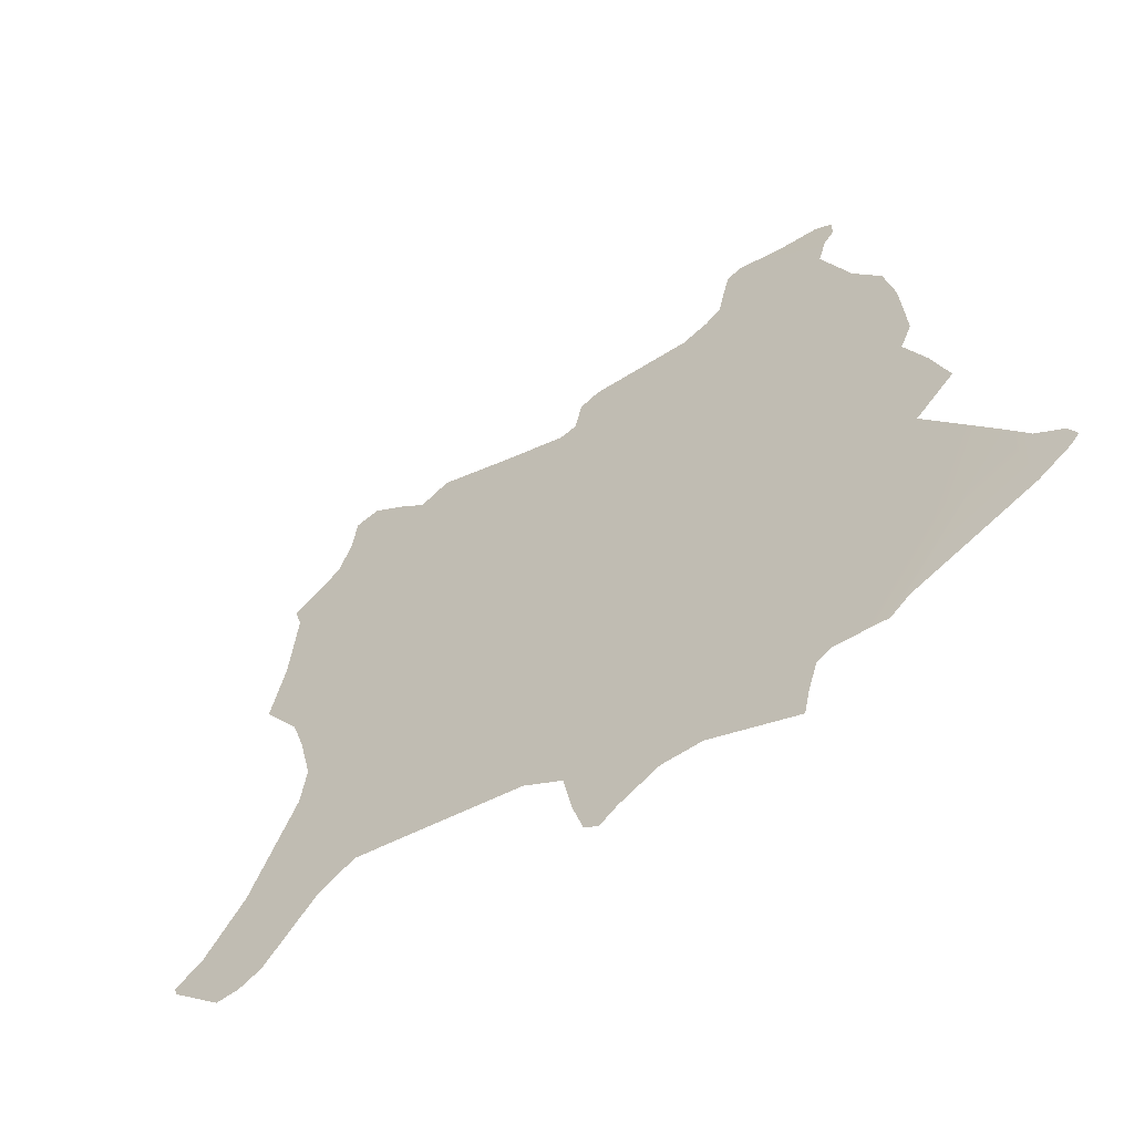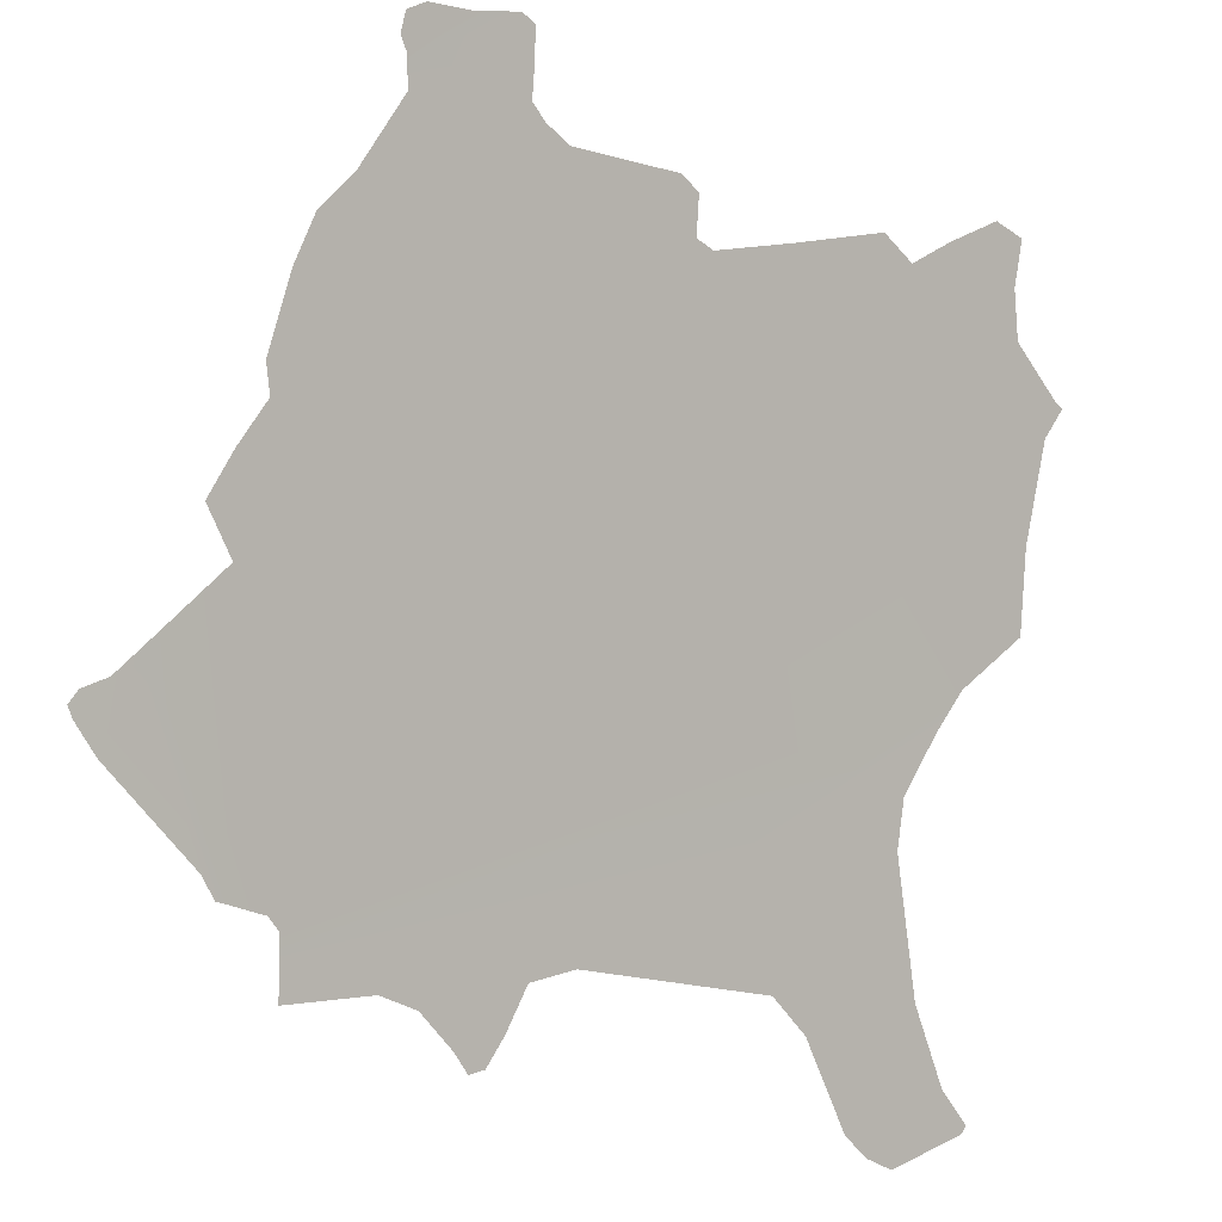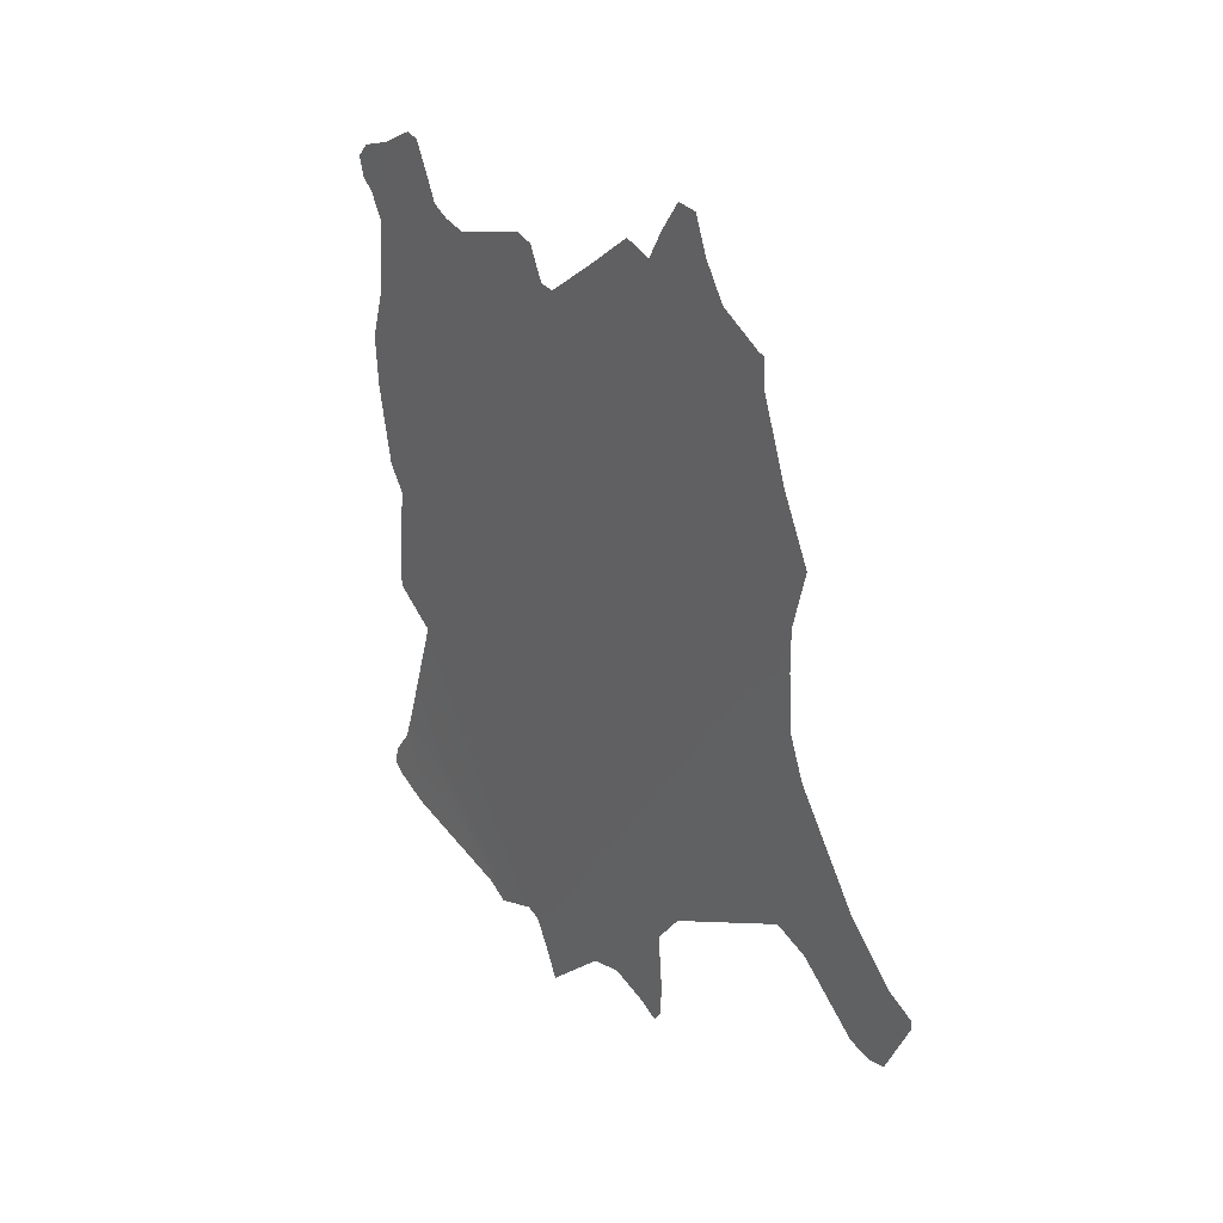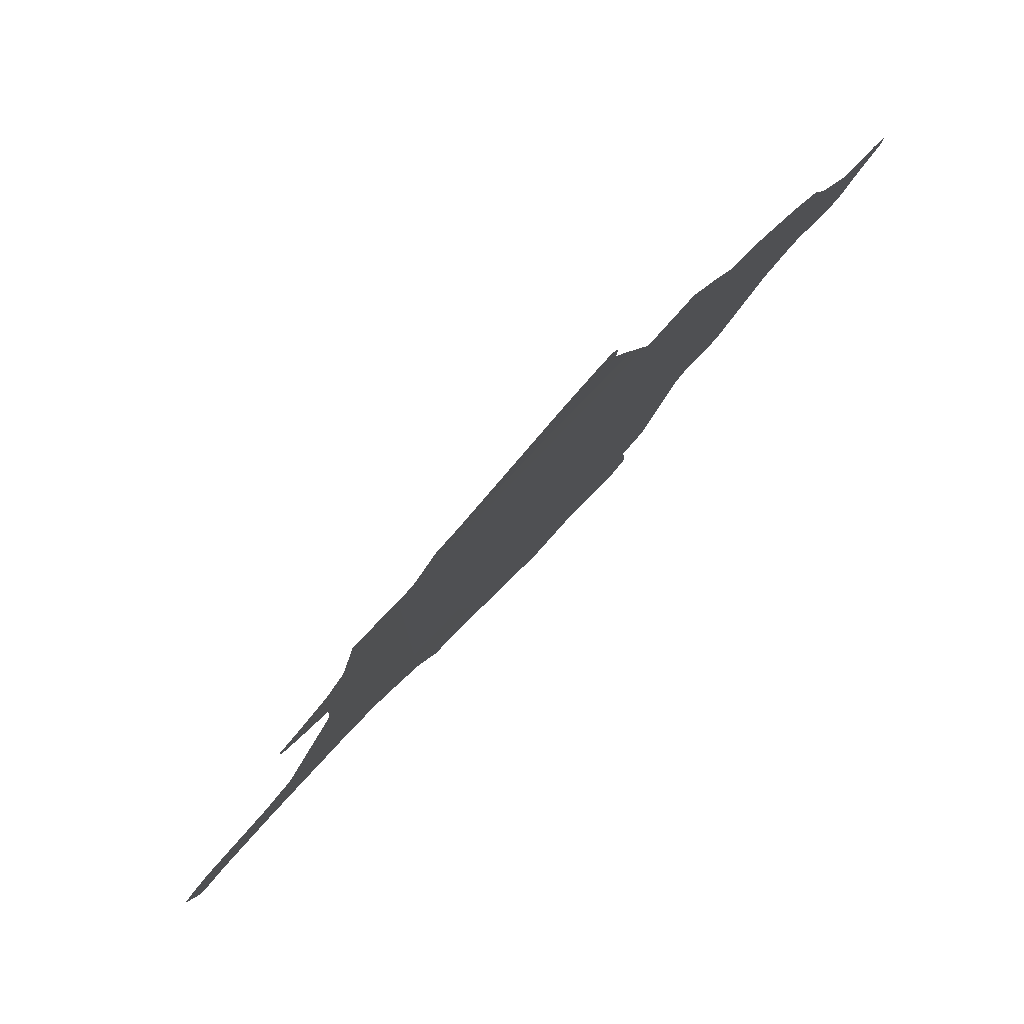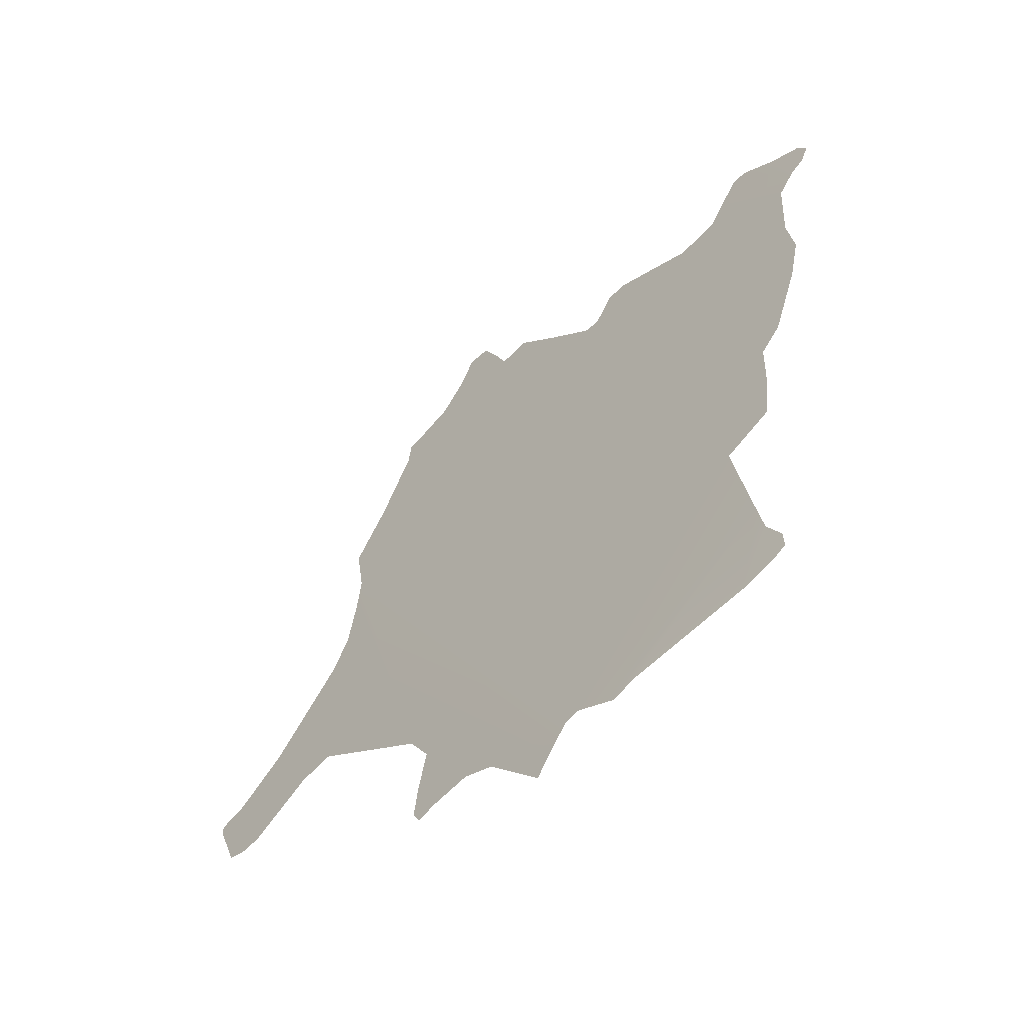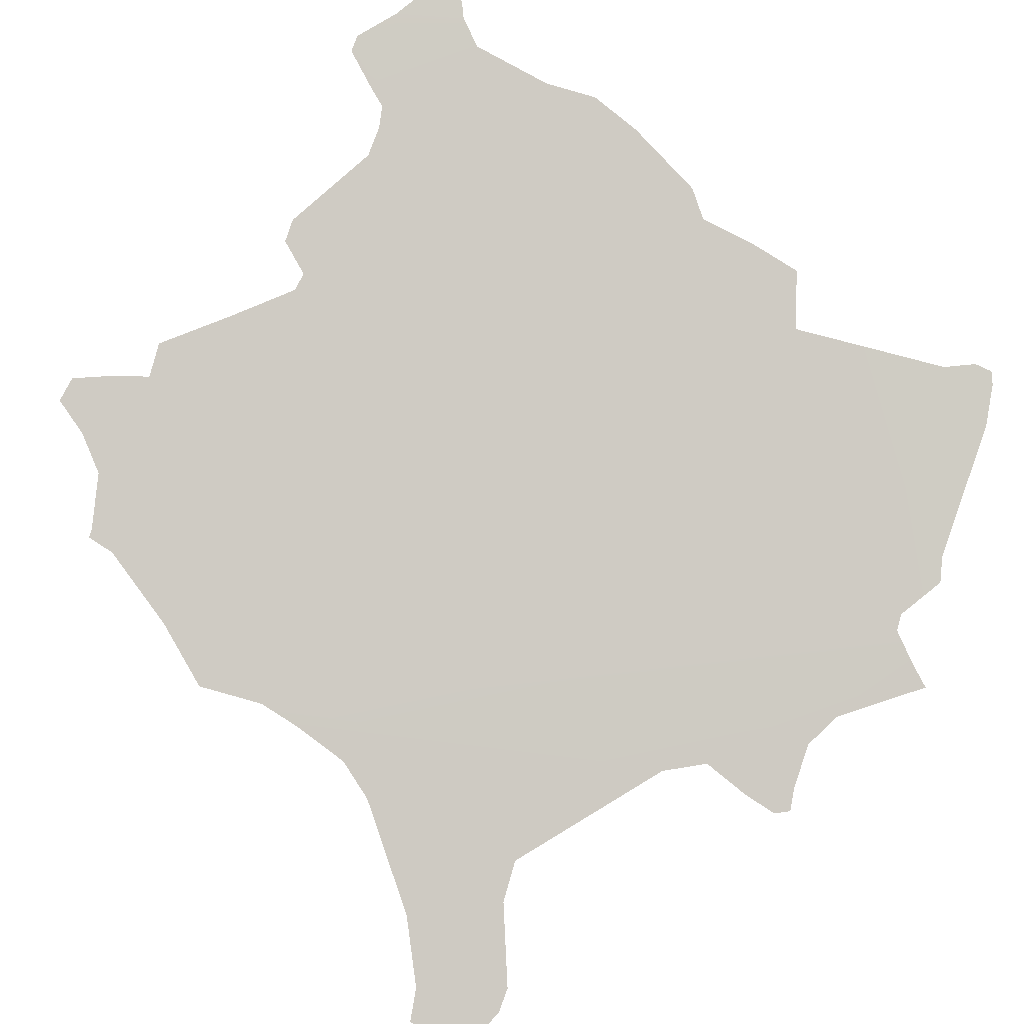
<metadata>
{"format":"obj","ext":"obj","renderer":"f3d","projection":"perspective","resolution":1024,"background":"white","views":[{"elev":-7.9,"azim":157.5,"up":"+Y"},{"elev":-46.3,"azim":-39.8,"up":"+Y"},{"elev":53.6,"azim":13.3,"up":"+Z"},{"elev":-7.3,"azim":-159.0,"up":"+Y"},{"elev":-76.9,"azim":-178.4,"up":"+Z"},{"elev":38.5,"azim":103.1,"up":"+Y"}]}
</metadata>
<code>
o 0_Kosovo_sphere.001
v 3.406 3.423 -1.296
v 3.411 3.423 -1.284
v 3.467 3.365 -1.286
v 3.44 3.365 -1.357
v 3.417 3.391 -1.353
v 3.434 3.37 -1.36
v 3.442 3.362 -1.36
v 3.448 3.36 -1.35
v 3.451 3.358 -1.348
v 3.455 3.354 -1.347
v 3.457 3.352 -1.347
v 3.457 3.352 -1.345
v 3.457 3.354 -1.341
v 3.456 3.357 -1.336
v 3.458 3.356 -1.332
v 3.47 3.35 -1.317
v 3.473 3.347 -1.316
v 3.48 3.339 -1.318
v 3.482 3.337 -1.317
v 3.484 3.336 -1.316
v 3.486 3.337 -1.309
v 3.485 3.337 -1.308
v 3.483 3.34 -1.308
v 3.478 3.346 -1.305
v 3.47 3.356 -1.299
v 3.468 3.36 -1.296
v 3.467 3.363 -1.29
v 3.441 3.364 -1.358
v 3.416 3.389 -1.357
v 3.414 3.389 -1.36
v 3.414 3.389 -1.362
v 3.415 3.388 -1.363
v 3.419 3.384 -1.363
v 3.431 3.373 -1.36
v 3.433 3.371 -1.36
v 3.467 3.365 -1.286
v 3.467 3.367 -1.279
v 3.464 3.373 -1.273
v 3.46 3.379 -1.267
v 3.46 3.381 -1.264
v 3.459 3.381 -1.264
v 3.455 3.386 -1.263
v 3.452 3.39 -1.261
v 3.45 3.393 -1.258
v 3.448 3.394 -1.259
v 3.447 3.394 -1.263
v 3.445 3.394 -1.267
v 3.442 3.397 -1.268
v 3.438 3.399 -1.275
v 3.433 3.401 -1.282
v 3.432 3.402 -1.282
v 3.43 3.405 -1.28
v 3.428 3.407 -1.28
v 3.42 3.412 -1.287
v 3.418 3.414 -1.288
v 3.416 3.416 -1.288
v 3.415 3.418 -1.286
v 3.413 3.421 -1.283
v 3.411 3.422 -1.284
v 3.408 3.421 -1.297
v 3.408 3.419 -1.301
v 3.408 3.417 -1.306
v 3.407 3.416 -1.312
v 3.408 3.413 -1.317
v 3.411 3.407 -1.325
v 3.413 3.404 -1.326
v 3.413 3.402 -1.332
v 3.414 3.399 -1.338
v 3.418 3.394 -1.339
v 3.437 3.368 -1.356
v 3.439 3.367 -1.356
v 3.408 3.424 -1.288
v 3.405 3.426 -1.291
v 3.404 3.426 -1.293
v 3.404 3.425 -1.295
v 3.406 3.423 -1.295
f 14 13 9
f 29 5 33
f 66 54 51
f 73 72 76
f 4 3 15
f 3 27 15
f 27 26 15
f 4 15 14
f 8 7 28
f 28 4 8
f 4 14 8
f 26 25 16
f 9 8 14
f 12 11 10
f 23 22 21
f 21 20 23
f 20 19 23
f 19 18 23
f 18 17 23
f 23 17 24
f 17 16 24
f 24 16 25
f 16 15 26
f 12 10 13
f 10 9 13
f 5 6 34
f 6 35 34
f 34 33 5
f 33 32 29
f 31 30 32
f 30 29 32
f 3 4 71
f 70 6 5
f 3 71 69
f 71 70 69
f 38 37 36
f 36 3 50
f 70 5 69
f 69 68 67
f 66 65 64
f 69 67 66
f 3 69 50
f 39 38 47
f 38 36 50
f 41 40 39
f 42 41 39
f 38 50 49
f 66 64 54
f 64 63 62
f 69 66 50
f 42 39 47
f 64 62 54
f 62 61 55
f 55 61 56
f 43 42 47
f 45 44 43
f 47 46 43
f 46 45 43
f 49 48 47
f 49 47 38
f 61 60 56
f 60 1 57
f 1 2 57
f 2 59 58
f 58 57 2
f 57 56 60
f 62 55 54
f 51 50 66
f 53 52 51
f 54 53 51
f 2 1 72
f 1 76 72
f 76 75 73
f 75 74 73

</code>
